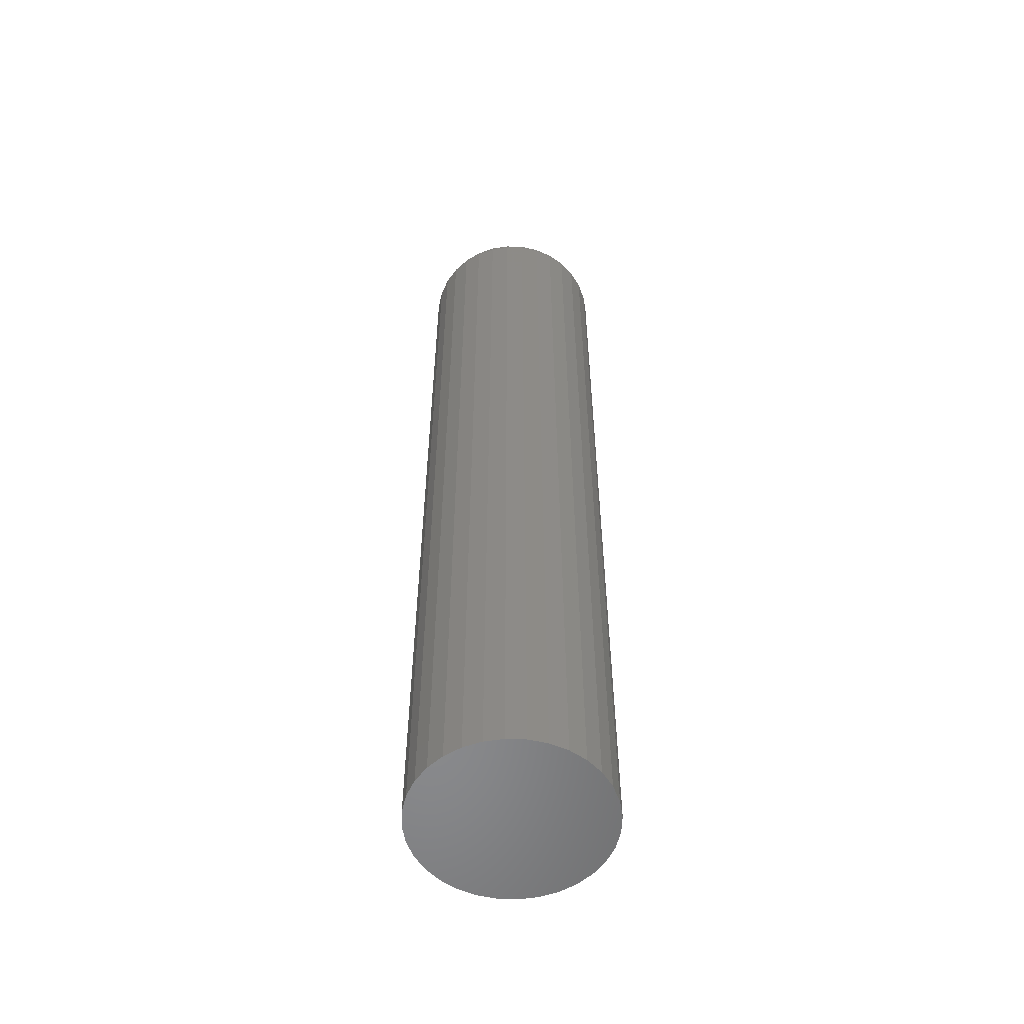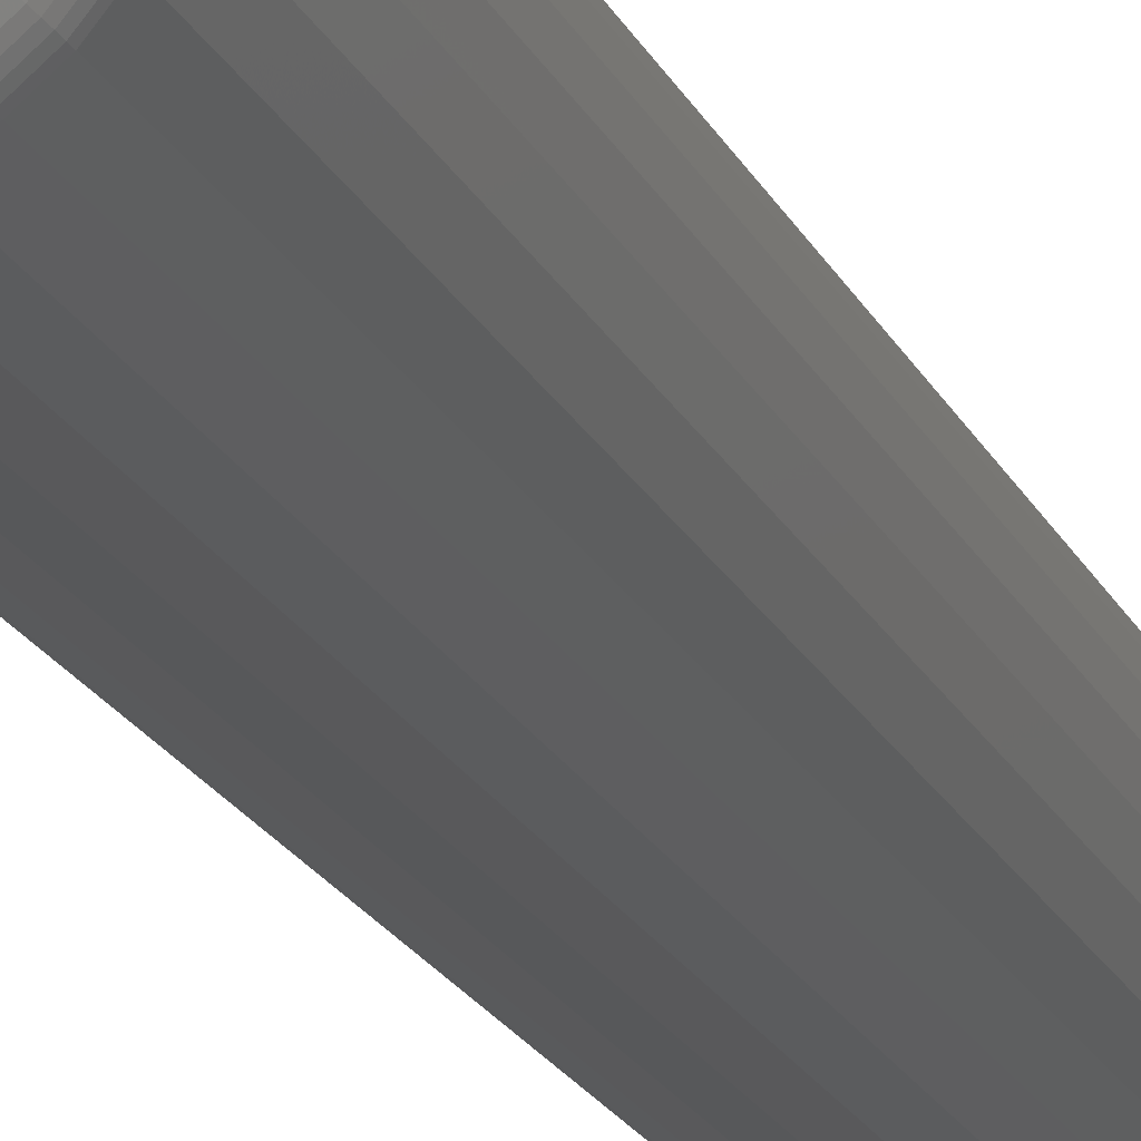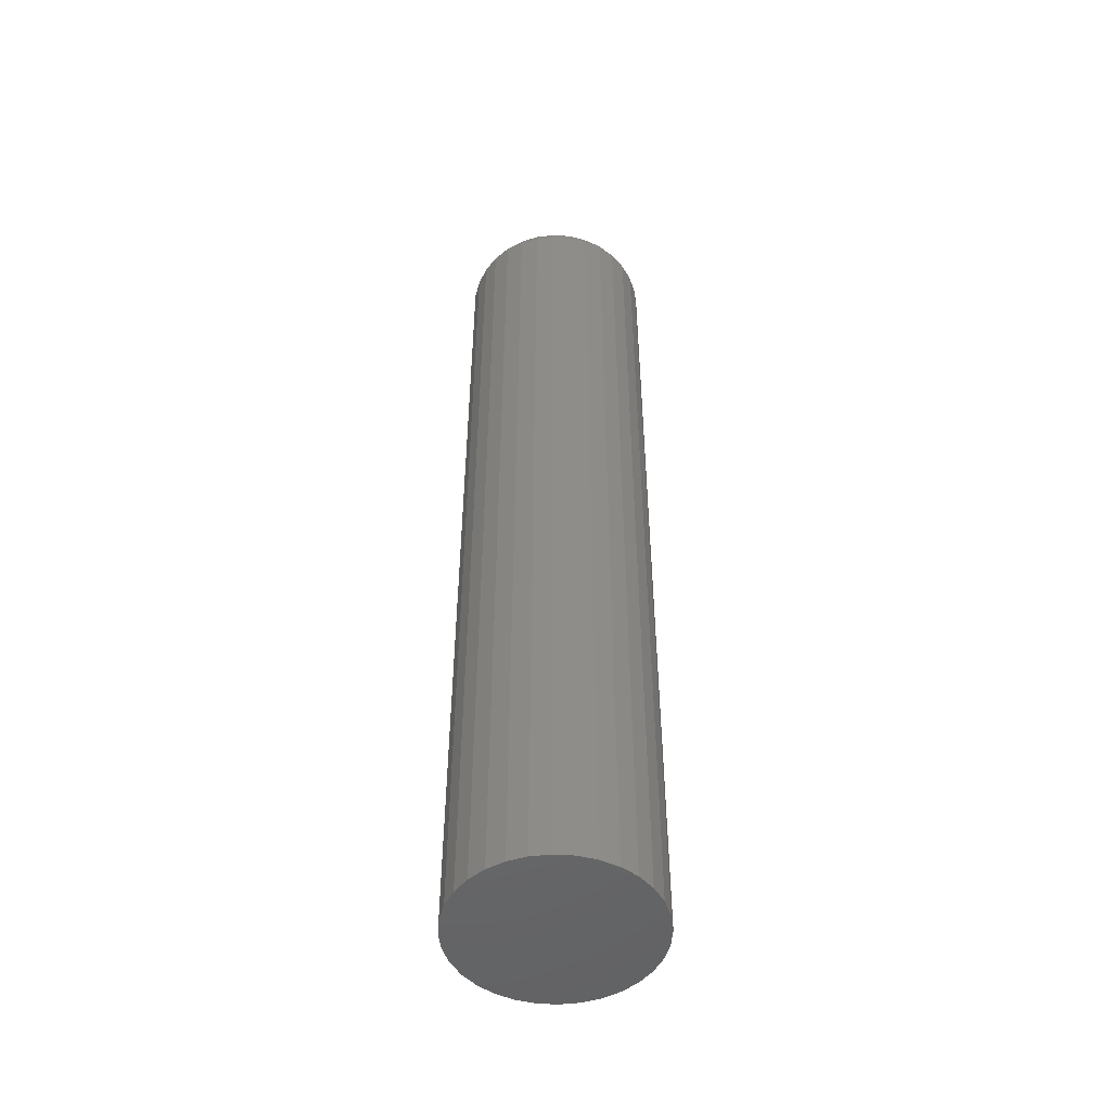
<metadata>
{"format":"stl","ext":"stl","renderer":"f3d","projection":"perspective","resolution":1024,"background":"white","views":[{"elev":-55.6,"azim":116.1,"up":"+Z"},{"elev":-20.8,"azim":20.0,"up":"+Y"},{"elev":-49.8,"azim":69.1,"up":"+Z"}]}
</metadata>
<code>
# stl→obj: 320 verts, 636 faces
v -0.01467 0.05888 0.75
v 0.008751 0.05888 0.75
v -0.002961 0.06003 0.75
v -0.02593 0.05546 0.75
v 0.02001 0.05546 0.75
v -0.03631 0.04992 0.75
v 0.03039 0.04992 0.75
v -0.04541 0.04245 0.75
v 0.03949 0.04245 0.75
v -0.05288 0.03335 0.75
v 0.04695 0.03335 0.75
v -0.05842 0.02297 0.75
v 0.0525 0.02297 0.75
v 0.0525 -0.02297 0.75
v -0.05288 -0.03335 0.75
v 0.04695 -0.03335 0.75
v -0.04541 -0.04245 0.75
v 0.03949 -0.04245 0.75
v -0.03631 -0.04992 0.75
v 0.03039 -0.04992 0.75
v -0.02593 -0.05546 0.75
v 0.02001 -0.05546 0.75
v -0.01467 -0.05888 0.75
v 0.008751 -0.05888 0.75
v -0.002961 -0.06003 0.75
v 0.05592 0.01171 0.75
v -0.06184 0.01171 0.75
v 0.05707 -7.158e-17 0.75
v -0.06299 -2.286e-17 0.75
v 0.05592 -0.01171 0.75
v -0.06184 -0.01171 0.75
v -0.05842 -0.02297 0.75
v 0.0727 0 0
v 0.0727 -8.573e-17 0.7344
v 0.07124 -0.01476 0
v 0.07124 -0.01476 0.7344
v 0.06694 -0.02895 0
v 0.06694 -0.02895 0.7344
v 0.05995 -0.04203 0
v 0.05995 -0.04203 0.7344
v 0.05054 -0.0535 0
v 0.05054 -0.0535 0.7344
v 0.03907 -0.06291 0
v 0.03907 -0.06291 0.7344
v 0.02599 -0.0699 0
v 0.02599 -0.0699 0.7344
v 0.0118 -0.0742 0
v 0.0118 -0.0742 0.7344
v -0.002961 -0.07566 0
v -0.002961 -0.07566 0.7344
v -0.01772 -0.0742 0
v -0.01772 -0.0742 0.7344
v -0.03191 -0.0699 0
v -0.03191 -0.0699 0.7344
v -0.04499 -0.06291 0
v -0.04499 -0.06291 0.7344
v -0.05646 -0.0535 0
v -0.05646 -0.0535 0.7344
v -0.06587 -0.04203 0
v -0.06587 -0.04203 0.7344
v -0.07286 -0.02895 0
v -0.07286 -0.02895 0.7344
v -0.07716 -0.01476 0
v -0.07716 -0.01476 0.7344
v -0.07862 9.265e-18 0
v -0.07862 9.265e-18 0.7344
v -0.07716 0.01476 0
v -0.07716 0.01476 0.7344
v -0.07286 0.02895 0
v -0.07286 0.02895 0.7344
v -0.06587 0.04203 0
v -0.06587 0.04203 0.7344
v -0.05646 0.0535 0
v -0.05646 0.0535 0.7344
v -0.04499 0.06291 0
v -0.04499 0.06291 0.7344
v -0.03191 0.0699 0
v -0.03191 0.0699 0.7344
v -0.01772 0.0742 0
v -0.01772 0.0742 0.7344
v -0.002961 0.07566 0
v -0.002961 0.07566 0.7344
v 0.0118 0.0742 0
v 0.0118 0.0742 0.7344
v 0.02599 0.0699 0
v 0.02599 0.0699 0.7344
v 0.03907 0.06291 0
v 0.03907 0.06291 0.7344
v 0.05054 0.0535 0
v 0.05054 0.0535 0.7344
v 0.05995 0.04203 0
v 0.05995 0.04203 0.7344
v 0.06694 0.02895 0
v 0.06694 0.02895 0.7344
v 0.07124 0.01476 0
v 0.07124 0.01476 0.7344
v -0.06604 1.735e-17 0.7497
v -0.06483 0.01231 0.7497
v -0.06897 1.735e-17 0.7488
v -0.0677 0.01288 0.7488
v -0.07167 1.735e-17 0.7474
v -0.07035 0.01341 0.7474
v -0.07404 1.735e-17 0.7454
v -0.07268 0.01387 0.7454
v -0.07599 2.776e-17 0.7431
v -0.07458 0.01425 0.7431
v -0.07743 2.082e-17 0.7404
v -0.076 0.01453 0.7404
v -0.07832 2.776e-17 0.7374
v -0.07687 0.0147 0.7374
v 0.05891 0.01231 0.7497
v 0.06012 -8.327e-17 0.7497
v 0.06178 0.01288 0.7488
v 0.06305 -9.368e-17 0.7488
v 0.06443 0.01341 0.7474
v 0.06575 -9.368e-17 0.7474
v 0.06676 0.01387 0.7454
v 0.06812 -9.714e-17 0.7454
v 0.06866 0.01425 0.7431
v 0.07006 -9.714e-17 0.7431
v 0.07008 0.01453 0.7404
v 0.07151 -9.714e-17 0.7404
v 0.07095 0.0147 0.7374
v 0.0724 -1.041e-16 0.7374
v 0.05532 0.02414 0.7497
v 0.05803 0.02526 0.7488
v 0.06052 0.0263 0.7474
v 0.06271 0.0272 0.7454
v 0.06451 0.02795 0.7431
v 0.06584 0.0285 0.7404
v 0.06666 0.02884 0.7374
v 0.04949 0.03505 0.7497
v 0.05193 0.03667 0.7488
v 0.05417 0.03818 0.7474
v 0.05614 0.03949 0.7454
v 0.05776 0.04057 0.7431
v 0.05896 0.04137 0.7404
v 0.0597 0.04187 0.7374
v 0.04164 0.04461 0.7497
v 0.04372 0.04668 0.7488
v 0.04563 0.04859 0.7474
v 0.0473 0.05026 0.7454
v 0.04868 0.05164 0.7431
v 0.0497 0.05266 0.7404
v 0.05033 0.05329 0.7374
v 0.03209 0.05245 0.7497
v 0.03371 0.05489 0.7488
v 0.03521 0.05713 0.7474
v 0.03653 0.0591 0.7454
v 0.03761 0.06072 0.7431
v 0.03841 0.06192 0.7404
v 0.03891 0.06266 0.7374
v 0.02118 0.05828 0.7497
v 0.0223 0.06099 0.7488
v 0.02334 0.06348 0.7474
v 0.02424 0.06567 0.7454
v 0.02498 0.06747 0.7431
v 0.02554 0.0688 0.7404
v 0.02588 0.06962 0.7374
v 0.009346 0.06187 0.7497
v 0.009918 0.06474 0.7488
v 0.01044 0.06739 0.7474
v 0.01091 0.06972 0.7454
v 0.01129 0.07162 0.7431
v 0.01157 0.07304 0.7404
v 0.01174 0.07391 0.7374
v -0.002961 0.06308 0.7497
v -0.002961 0.06601 0.7488
v -0.002961 0.06871 0.7474
v -0.002961 0.07108 0.7454
v -0.002961 0.07302 0.7431
v -0.002961 0.07447 0.7404
v -0.002961 0.07536 0.7374
v -0.01527 0.06187 0.7497
v -0.01584 0.06474 0.7488
v -0.01637 0.06739 0.7474
v -0.01683 0.06972 0.7454
v -0.01721 0.07162 0.7431
v -0.01749 0.07304 0.7404
v -0.01766 0.07391 0.7374
v -0.0271 0.05828 0.7497
v -0.02822 0.06099 0.7488
v -0.02926 0.06348 0.7474
v -0.03016 0.06567 0.7454
v -0.03091 0.06747 0.7431
v -0.03146 0.0688 0.7404
v -0.0318 0.06962 0.7374
v -0.03801 0.05245 0.7497
v -0.03964 0.05489 0.7488
v -0.04114 0.05713 0.7474
v -0.04245 0.0591 0.7454
v -0.04353 0.06072 0.7431
v -0.04433 0.06192 0.7404
v -0.04483 0.06266 0.7374
v -0.04757 0.04461 0.7497
v -0.04964 0.04668 0.7488
v -0.05155 0.04859 0.7474
v -0.05322 0.05026 0.7454
v -0.0546 0.05164 0.7431
v -0.05562 0.05266 0.7404
v -0.05625 0.05329 0.7374
v -0.05541 0.03505 0.7497
v -0.05785 0.03667 0.7488
v -0.06009 0.03818 0.7474
v -0.06206 0.03949 0.7454
v -0.06368 0.04057 0.7431
v -0.06488 0.04137 0.7404
v -0.06562 0.04187 0.7374
v -0.06124 0.02414 0.7497
v -0.06395 0.02526 0.7488
v -0.06644 0.0263 0.7474
v -0.06863 0.0272 0.7454
v -0.07043 0.02795 0.7431
v -0.07176 0.0285 0.7404
v -0.07258 0.02884 0.7374
v 0.05891 -0.01231 0.7497
v 0.06178 -0.01288 0.7488
v 0.06443 -0.01341 0.7474
v 0.06676 -0.01387 0.7454
v 0.06866 -0.01425 0.7431
v 0.07008 -0.01453 0.7404
v 0.07095 -0.0147 0.7374
v -0.06483 -0.01231 0.7497
v -0.0677 -0.01288 0.7488
v -0.07035 -0.01341 0.7474
v -0.07268 -0.01387 0.7454
v -0.07458 -0.01425 0.7431
v -0.076 -0.01453 0.7404
v -0.07687 -0.0147 0.7374
v -0.06124 -0.02414 0.7497
v -0.06395 -0.02526 0.7488
v -0.06644 -0.0263 0.7474
v -0.06863 -0.0272 0.7454
v -0.07043 -0.02795 0.7431
v -0.07176 -0.0285 0.7404
v -0.07258 -0.02884 0.7374
v -0.05541 -0.03505 0.7497
v -0.05785 -0.03667 0.7488
v -0.06009 -0.03818 0.7474
v -0.06206 -0.03949 0.7454
v -0.06368 -0.04057 0.7431
v -0.06488 -0.04137 0.7404
v -0.06562 -0.04187 0.7374
v -0.04757 -0.04461 0.7497
v -0.04964 -0.04668 0.7488
v -0.05155 -0.04859 0.7474
v -0.05322 -0.05026 0.7454
v -0.0546 -0.05164 0.7431
v -0.05562 -0.05266 0.7404
v -0.05625 -0.05329 0.7374
v -0.03801 -0.05245 0.7497
v -0.03964 -0.05489 0.7488
v -0.04114 -0.05713 0.7474
v -0.04245 -0.0591 0.7454
v -0.04353 -0.06072 0.7431
v -0.04433 -0.06192 0.7404
v -0.04483 -0.06266 0.7374
v -0.0271 -0.05828 0.7497
v -0.02822 -0.06099 0.7488
v -0.02926 -0.06348 0.7474
v -0.03016 -0.06567 0.7454
v -0.03091 -0.06747 0.7431
v -0.03146 -0.0688 0.7404
v -0.0318 -0.06962 0.7374
v -0.01527 -0.06187 0.7497
v -0.01584 -0.06474 0.7488
v -0.01637 -0.06739 0.7474
v -0.01683 -0.06972 0.7454
v -0.01721 -0.07162 0.7431
v -0.01749 -0.07304 0.7404
v -0.01766 -0.07391 0.7374
v -0.002961 -0.06308 0.7497
v -0.002961 -0.06601 0.7488
v -0.002961 -0.06871 0.7474
v -0.002961 -0.07108 0.7454
v -0.002961 -0.07302 0.7431
v -0.002961 -0.07447 0.7404
v -0.002961 -0.07536 0.7374
v 0.009346 -0.06187 0.7497
v 0.009918 -0.06474 0.7488
v 0.01044 -0.06739 0.7474
v 0.01091 -0.06972 0.7454
v 0.01129 -0.07162 0.7431
v 0.01157 -0.07304 0.7404
v 0.01174 -0.07391 0.7374
v 0.02118 -0.05828 0.7497
v 0.0223 -0.06099 0.7488
v 0.02334 -0.06348 0.7474
v 0.02424 -0.06567 0.7454
v 0.02498 -0.06747 0.7431
v 0.02554 -0.0688 0.7404
v 0.02588 -0.06962 0.7374
v 0.03209 -0.05245 0.7497
v 0.03371 -0.05489 0.7488
v 0.03521 -0.05713 0.7474
v 0.03653 -0.0591 0.7454
v 0.03761 -0.06072 0.7431
v 0.03841 -0.06192 0.7404
v 0.03891 -0.06266 0.7374
v 0.04164 -0.04461 0.7497
v 0.04372 -0.04668 0.7488
v 0.04563 -0.04859 0.7474
v 0.0473 -0.05026 0.7454
v 0.04868 -0.05164 0.7431
v 0.0497 -0.05266 0.7404
v 0.05033 -0.05329 0.7374
v 0.04949 -0.03505 0.7497
v 0.05193 -0.03667 0.7488
v 0.05417 -0.03818 0.7474
v 0.05614 -0.03949 0.7454
v 0.05776 -0.04057 0.7431
v 0.05896 -0.04137 0.7404
v 0.0597 -0.04187 0.7374
v 0.05532 -0.02414 0.7497
v 0.05803 -0.02526 0.7488
v 0.06052 -0.0263 0.7474
v 0.06271 -0.0272 0.7454
v 0.06451 -0.02795 0.7431
v 0.06584 -0.0285 0.7404
v 0.06666 -0.02884 0.7374
f 1 2 3
f 2 1 4
f 2 4 5
f 5 4 6
f 5 6 7
f 7 6 8
f 7 8 9
f 9 8 10
f 9 10 11
f 11 10 12
f 11 12 13
f 14 15 16
f 16 15 17
f 16 17 18
f 18 17 19
f 18 19 20
f 20 19 21
f 20 21 22
f 22 21 23
f 22 23 24
f 24 23 25
f 13 12 26
f 26 12 27
f 26 27 28
f 28 27 29
f 28 29 30
f 30 29 31
f 30 31 14
f 14 31 32
f 14 32 15
f 33 34 35
f 35 34 36
f 35 36 37
f 37 36 38
f 37 38 39
f 39 38 40
f 39 40 41
f 41 40 42
f 41 42 43
f 43 42 44
f 43 44 45
f 45 44 46
f 45 46 47
f 47 46 48
f 47 48 49
f 49 48 50
f 49 50 51
f 51 50 52
f 51 52 53
f 53 52 54
f 53 54 55
f 55 54 56
f 55 56 57
f 57 56 58
f 57 58 59
f 59 58 60
f 59 60 61
f 61 60 62
f 61 62 63
f 63 62 64
f 63 64 65
f 65 64 66
f 65 66 67
f 67 66 68
f 67 68 69
f 69 68 70
f 69 70 71
f 71 70 72
f 71 72 73
f 73 72 74
f 73 74 75
f 75 74 76
f 75 76 77
f 77 76 78
f 77 78 79
f 79 78 80
f 79 80 81
f 81 80 82
f 81 82 83
f 83 82 84
f 83 84 85
f 85 84 86
f 85 86 87
f 87 86 88
f 87 88 89
f 89 88 90
f 89 90 91
f 91 90 92
f 91 92 93
f 93 92 94
f 93 94 95
f 95 94 96
f 95 96 33
f 33 96 34
f 29 27 97
f 97 27 98
f 97 98 99
f 99 98 100
f 99 100 101
f 101 100 102
f 101 102 103
f 103 102 104
f 103 104 105
f 105 104 106
f 105 106 107
f 107 106 108
f 107 108 109
f 109 108 110
f 109 110 66
f 66 110 68
f 26 28 111
f 111 28 112
f 111 112 113
f 113 112 114
f 113 114 115
f 115 114 116
f 115 116 117
f 117 116 118
f 117 118 119
f 119 118 120
f 119 120 121
f 121 120 122
f 121 122 123
f 123 122 124
f 123 124 96
f 96 124 34
f 13 26 125
f 125 26 111
f 125 111 126
f 126 111 113
f 126 113 127
f 127 113 115
f 127 115 128
f 128 115 117
f 128 117 129
f 129 117 119
f 129 119 130
f 130 119 121
f 130 121 131
f 131 121 123
f 131 123 94
f 94 123 96
f 11 13 132
f 132 13 125
f 132 125 133
f 133 125 126
f 133 126 134
f 134 126 127
f 134 127 135
f 135 127 128
f 135 128 136
f 136 128 129
f 136 129 137
f 137 129 130
f 137 130 138
f 138 130 131
f 138 131 92
f 92 131 94
f 9 11 139
f 139 11 132
f 139 132 140
f 140 132 133
f 140 133 141
f 141 133 134
f 141 134 142
f 142 134 135
f 142 135 143
f 143 135 136
f 143 136 144
f 144 136 137
f 144 137 145
f 145 137 138
f 145 138 90
f 90 138 92
f 7 9 146
f 146 9 139
f 146 139 147
f 147 139 140
f 147 140 148
f 148 140 141
f 148 141 149
f 149 141 142
f 149 142 150
f 150 142 143
f 150 143 151
f 151 143 144
f 151 144 152
f 152 144 145
f 152 145 88
f 88 145 90
f 5 7 153
f 153 7 146
f 153 146 154
f 154 146 147
f 154 147 155
f 155 147 148
f 155 148 156
f 156 148 149
f 156 149 157
f 157 149 150
f 157 150 158
f 158 150 151
f 158 151 159
f 159 151 152
f 159 152 86
f 86 152 88
f 2 5 160
f 160 5 153
f 160 153 161
f 161 153 154
f 161 154 162
f 162 154 155
f 162 155 163
f 163 155 156
f 163 156 164
f 164 156 157
f 164 157 165
f 165 157 158
f 165 158 166
f 166 158 159
f 166 159 84
f 84 159 86
f 3 2 167
f 167 2 160
f 167 160 168
f 168 160 161
f 168 161 169
f 169 161 162
f 169 162 170
f 170 162 163
f 170 163 171
f 171 163 164
f 171 164 172
f 172 164 165
f 172 165 173
f 173 165 166
f 173 166 82
f 82 166 84
f 1 3 174
f 174 3 167
f 174 167 175
f 175 167 168
f 175 168 176
f 176 168 169
f 176 169 177
f 177 169 170
f 177 170 178
f 178 170 171
f 178 171 179
f 179 171 172
f 179 172 180
f 180 172 173
f 180 173 80
f 80 173 82
f 4 1 181
f 181 1 174
f 181 174 182
f 182 174 175
f 182 175 183
f 183 175 176
f 183 176 184
f 184 176 177
f 184 177 185
f 185 177 178
f 185 178 186
f 186 178 179
f 186 179 187
f 187 179 180
f 187 180 78
f 78 180 80
f 6 4 188
f 188 4 181
f 188 181 189
f 189 181 182
f 189 182 190
f 190 182 183
f 190 183 191
f 191 183 184
f 191 184 192
f 192 184 185
f 192 185 193
f 193 185 186
f 193 186 194
f 194 186 187
f 194 187 76
f 76 187 78
f 8 6 195
f 195 6 188
f 195 188 196
f 196 188 189
f 196 189 197
f 197 189 190
f 197 190 198
f 198 190 191
f 198 191 199
f 199 191 192
f 199 192 200
f 200 192 193
f 200 193 201
f 201 193 194
f 201 194 74
f 74 194 76
f 10 8 202
f 202 8 195
f 202 195 203
f 203 195 196
f 203 196 204
f 204 196 197
f 204 197 205
f 205 197 198
f 205 198 206
f 206 198 199
f 206 199 207
f 207 199 200
f 207 200 208
f 208 200 201
f 208 201 72
f 72 201 74
f 12 10 209
f 209 10 202
f 209 202 210
f 210 202 203
f 210 203 211
f 211 203 204
f 211 204 212
f 212 204 205
f 212 205 213
f 213 205 206
f 213 206 214
f 214 206 207
f 214 207 215
f 215 207 208
f 215 208 70
f 70 208 72
f 27 12 98
f 98 12 209
f 98 209 100
f 100 209 210
f 100 210 102
f 102 210 211
f 102 211 104
f 104 211 212
f 104 212 106
f 106 212 213
f 106 213 108
f 108 213 214
f 108 214 110
f 110 214 215
f 110 215 68
f 68 215 70
f 28 30 112
f 112 30 216
f 112 216 114
f 114 216 217
f 114 217 116
f 116 217 218
f 116 218 118
f 118 218 219
f 118 219 120
f 120 219 220
f 120 220 122
f 122 220 221
f 122 221 124
f 124 221 222
f 124 222 34
f 34 222 36
f 31 29 223
f 223 29 97
f 223 97 224
f 224 97 99
f 224 99 225
f 225 99 101
f 225 101 226
f 226 101 103
f 226 103 227
f 227 103 105
f 227 105 228
f 228 105 107
f 228 107 229
f 229 107 109
f 229 109 64
f 64 109 66
f 32 31 230
f 230 31 223
f 230 223 231
f 231 223 224
f 231 224 232
f 232 224 225
f 232 225 233
f 233 225 226
f 233 226 234
f 234 226 227
f 234 227 235
f 235 227 228
f 235 228 236
f 236 228 229
f 236 229 62
f 62 229 64
f 15 32 237
f 237 32 230
f 237 230 238
f 238 230 231
f 238 231 239
f 239 231 232
f 239 232 240
f 240 232 233
f 240 233 241
f 241 233 234
f 241 234 242
f 242 234 235
f 242 235 243
f 243 235 236
f 243 236 60
f 60 236 62
f 17 15 244
f 244 15 237
f 244 237 245
f 245 237 238
f 245 238 246
f 246 238 239
f 246 239 247
f 247 239 240
f 247 240 248
f 248 240 241
f 248 241 249
f 249 241 242
f 249 242 250
f 250 242 243
f 250 243 58
f 58 243 60
f 19 17 251
f 251 17 244
f 251 244 252
f 252 244 245
f 252 245 253
f 253 245 246
f 253 246 254
f 254 246 247
f 254 247 255
f 255 247 248
f 255 248 256
f 256 248 249
f 256 249 257
f 257 249 250
f 257 250 56
f 56 250 58
f 21 19 258
f 258 19 251
f 258 251 259
f 259 251 252
f 259 252 260
f 260 252 253
f 260 253 261
f 261 253 254
f 261 254 262
f 262 254 255
f 262 255 263
f 263 255 256
f 263 256 264
f 264 256 257
f 264 257 54
f 54 257 56
f 23 21 265
f 265 21 258
f 265 258 266
f 266 258 259
f 266 259 267
f 267 259 260
f 267 260 268
f 268 260 261
f 268 261 269
f 269 261 262
f 269 262 270
f 270 262 263
f 270 263 271
f 271 263 264
f 271 264 52
f 52 264 54
f 25 23 272
f 272 23 265
f 272 265 273
f 273 265 266
f 273 266 274
f 274 266 267
f 274 267 275
f 275 267 268
f 275 268 276
f 276 268 269
f 276 269 277
f 277 269 270
f 277 270 278
f 278 270 271
f 278 271 50
f 50 271 52
f 24 25 279
f 279 25 272
f 279 272 280
f 280 272 273
f 280 273 281
f 281 273 274
f 281 274 282
f 282 274 275
f 282 275 283
f 283 275 276
f 283 276 284
f 284 276 277
f 284 277 285
f 285 277 278
f 285 278 48
f 48 278 50
f 22 24 286
f 286 24 279
f 286 279 287
f 287 279 280
f 287 280 288
f 288 280 281
f 288 281 289
f 289 281 282
f 289 282 290
f 290 282 283
f 290 283 291
f 291 283 284
f 291 284 292
f 292 284 285
f 292 285 46
f 46 285 48
f 20 22 293
f 293 22 286
f 293 286 294
f 294 286 287
f 294 287 295
f 295 287 288
f 295 288 296
f 296 288 289
f 296 289 297
f 297 289 290
f 297 290 298
f 298 290 291
f 298 291 299
f 299 291 292
f 299 292 44
f 44 292 46
f 18 20 300
f 300 20 293
f 300 293 301
f 301 293 294
f 301 294 302
f 302 294 295
f 302 295 303
f 303 295 296
f 303 296 304
f 304 296 297
f 304 297 305
f 305 297 298
f 305 298 306
f 306 298 299
f 306 299 42
f 42 299 44
f 16 18 307
f 307 18 300
f 307 300 308
f 308 300 301
f 308 301 309
f 309 301 302
f 309 302 310
f 310 302 303
f 310 303 311
f 311 303 304
f 311 304 312
f 312 304 305
f 312 305 313
f 313 305 306
f 313 306 40
f 40 306 42
f 14 16 314
f 314 16 307
f 314 307 315
f 315 307 308
f 315 308 316
f 316 308 309
f 316 309 317
f 317 309 310
f 317 310 318
f 318 310 311
f 318 311 319
f 319 311 312
f 319 312 320
f 320 312 313
f 320 313 38
f 38 313 40
f 30 14 216
f 216 14 314
f 216 314 217
f 217 314 315
f 217 315 218
f 218 315 316
f 218 316 219
f 219 316 317
f 219 317 220
f 220 317 318
f 220 318 221
f 221 318 319
f 221 319 222
f 222 319 320
f 222 320 36
f 36 320 38
f 81 83 79
f 77 79 83
f 85 77 83
f 75 77 85
f 87 75 85
f 73 75 87
f 89 73 87
f 43 55 41
f 53 55 43
f 45 53 43
f 51 53 45
f 47 51 45
f 49 51 47
f 55 57 41
f 41 57 59
f 41 59 39
f 39 59 61
f 39 61 37
f 37 61 63
f 37 63 35
f 35 63 65
f 35 65 33
f 33 65 67
f 33 67 95
f 95 67 69
f 95 69 93
f 93 69 71
f 93 71 91
f 91 71 73
f 91 73 89

</code>
